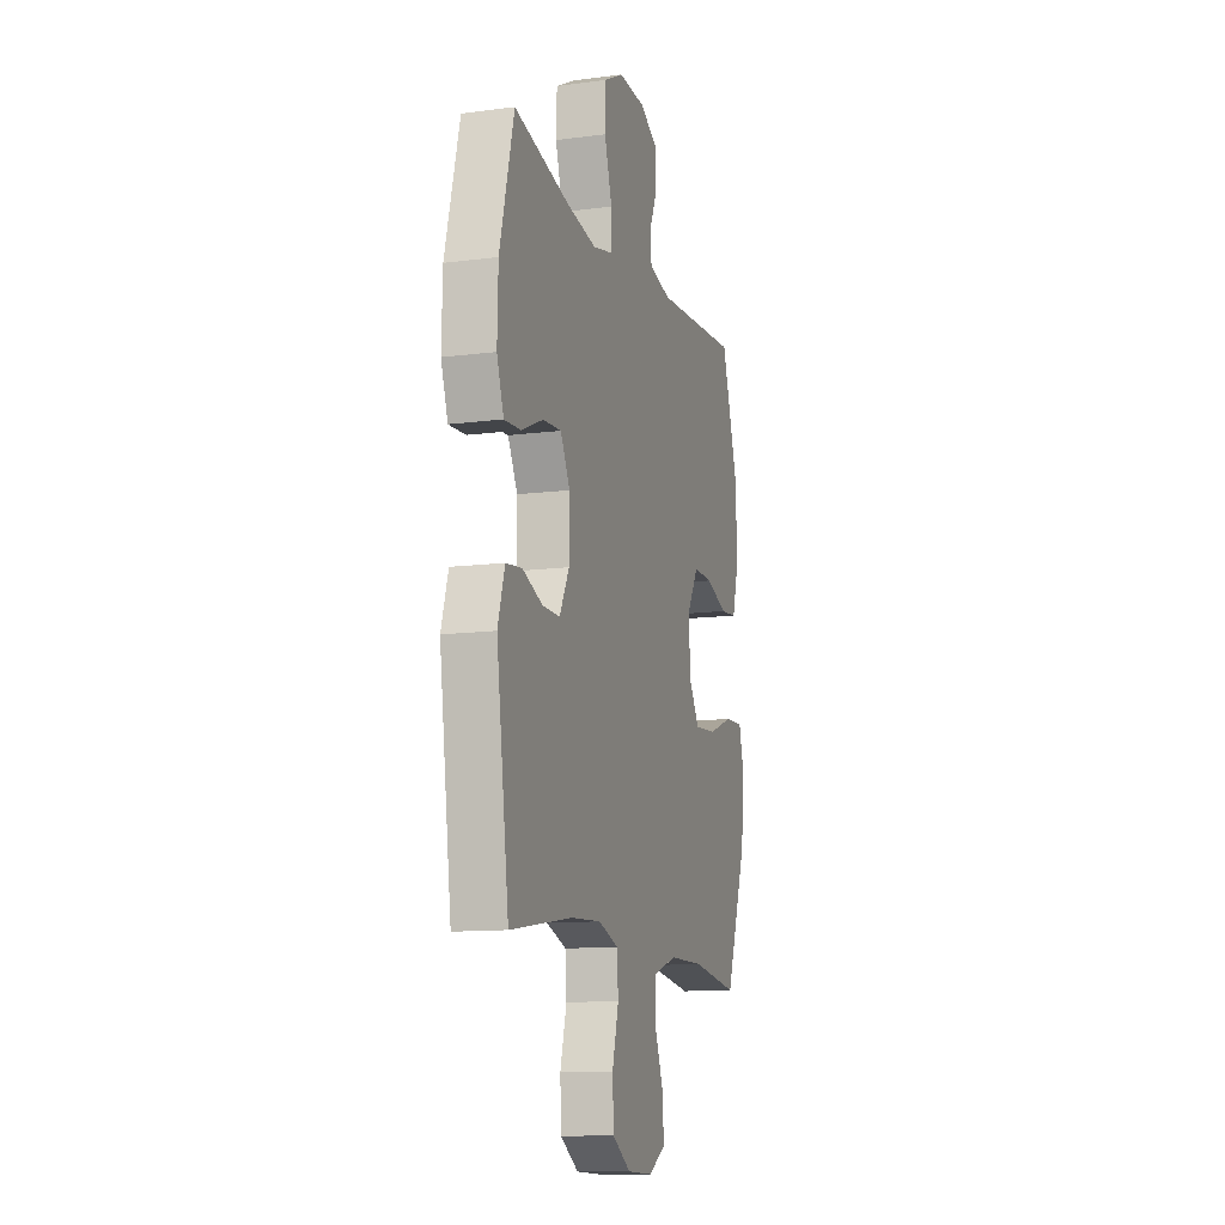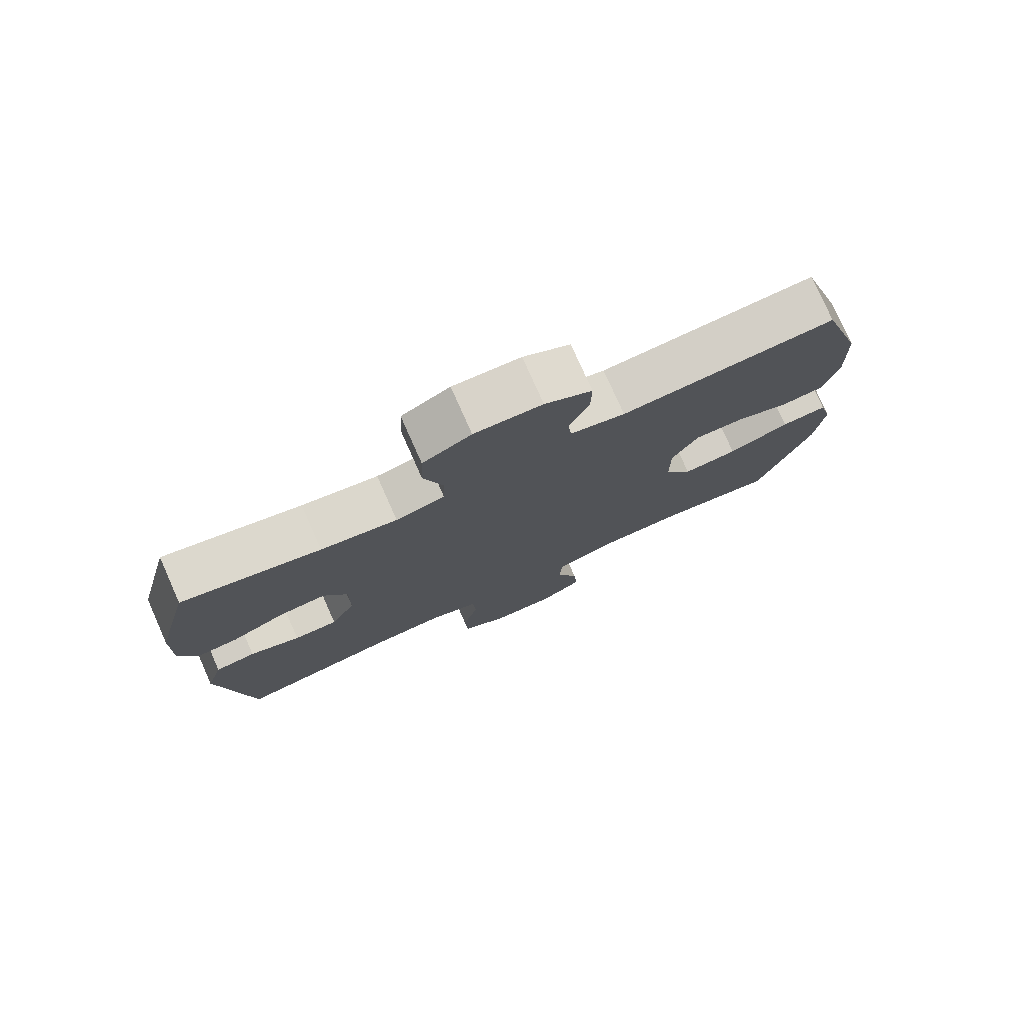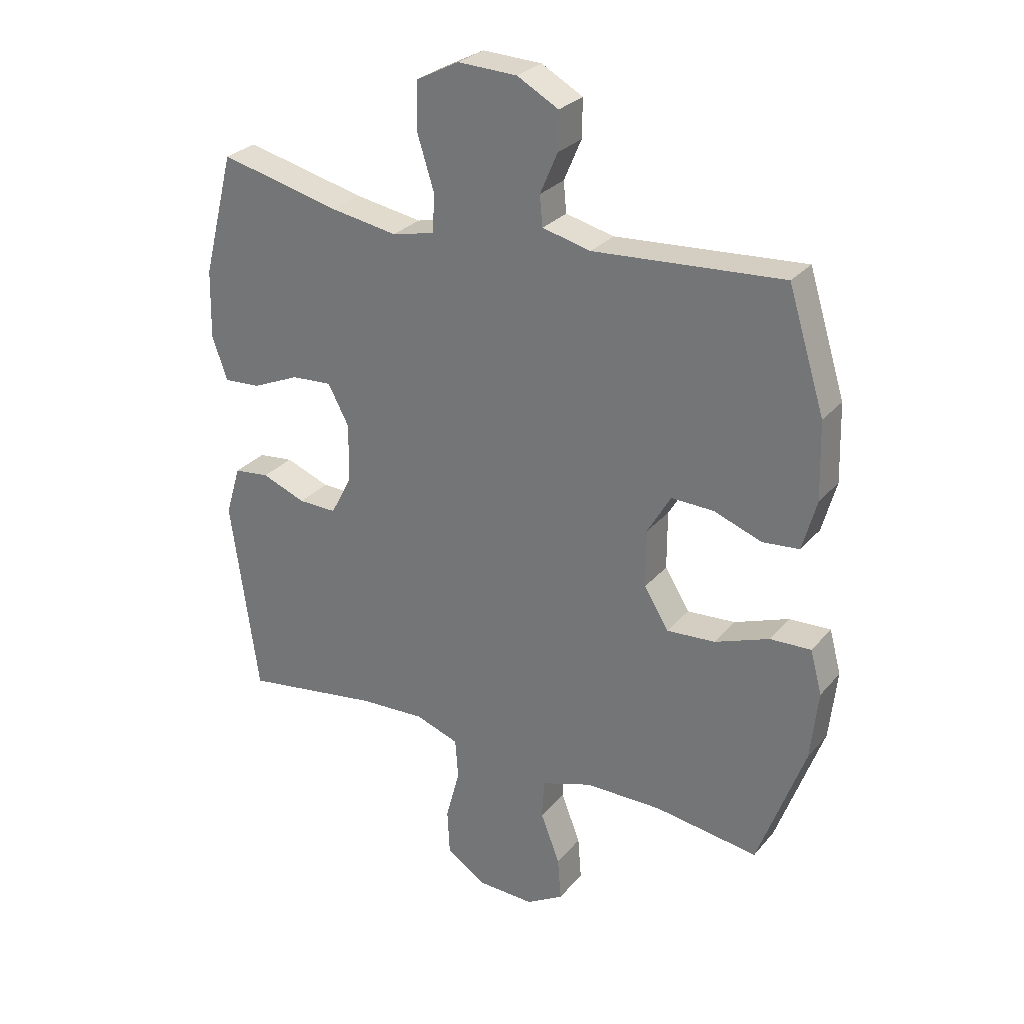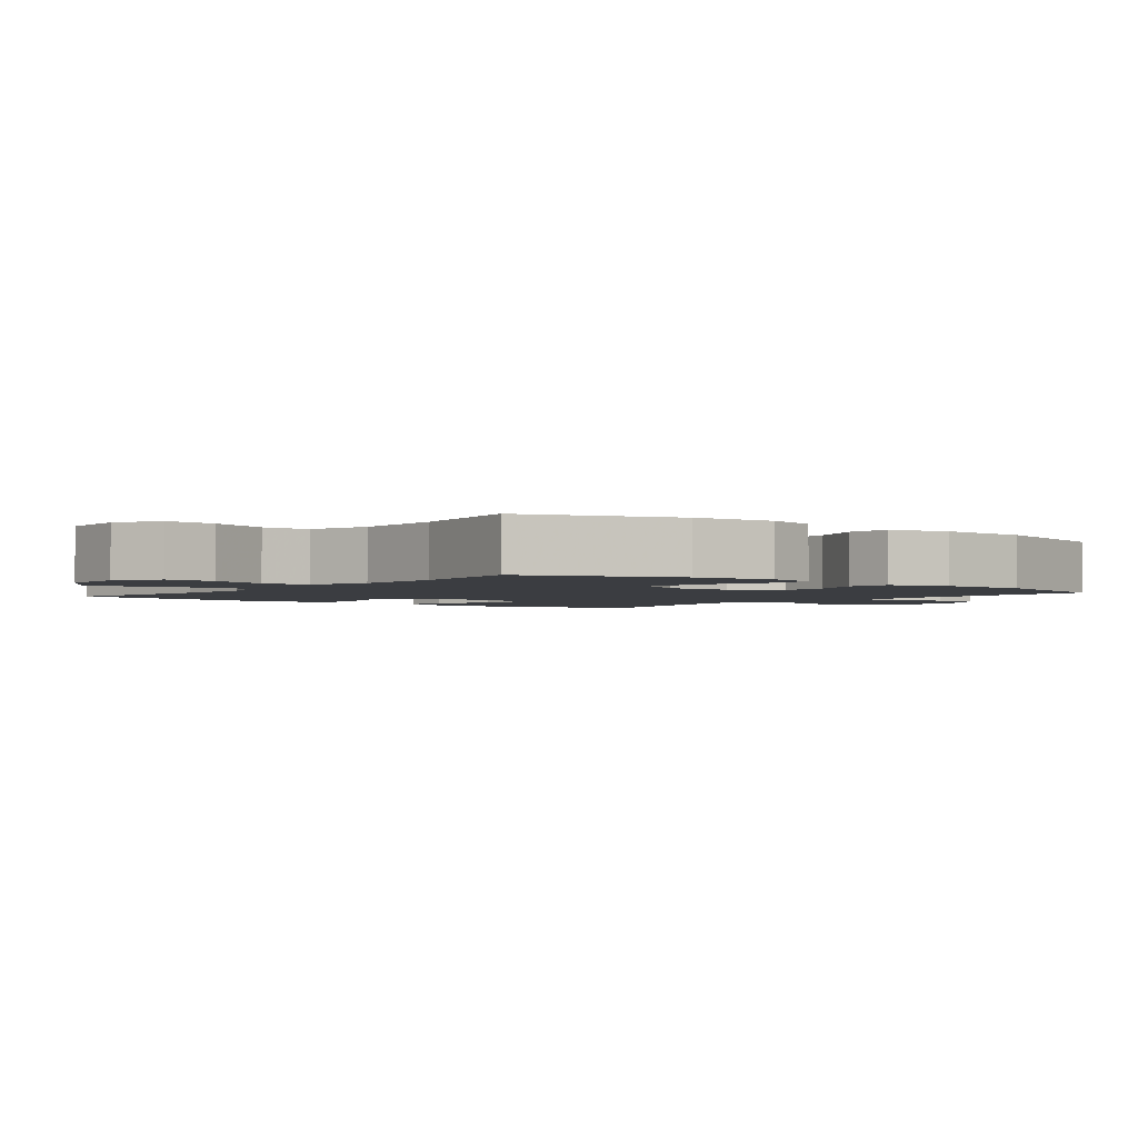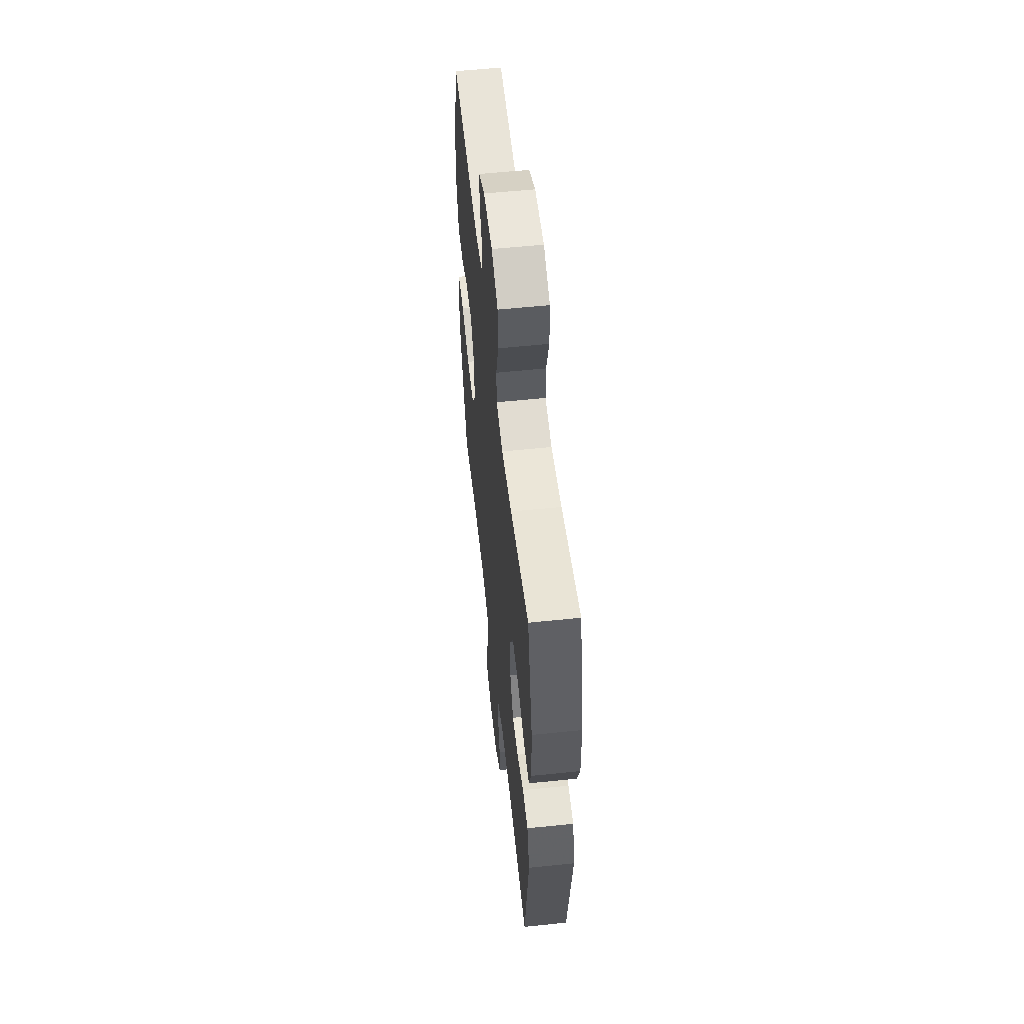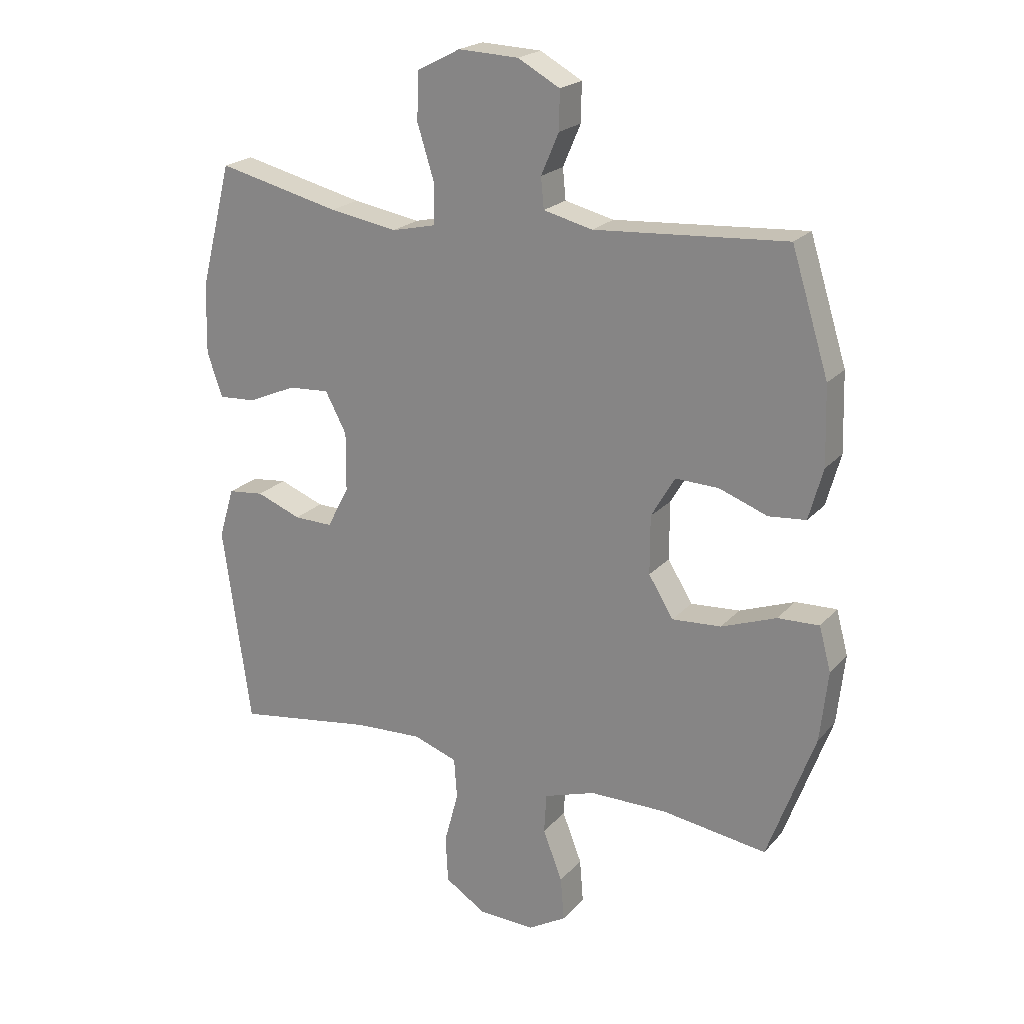
<metadata>
{"format":"obj","ext":"obj","renderer":"f3d","projection":"perspective","resolution":1024,"background":"white","views":[{"elev":-12.1,"azim":107.1,"up":"+Z"},{"elev":77.6,"azim":156.0,"up":"+Z"},{"elev":28.2,"azim":-148.4,"up":"+Z"},{"elev":-2.4,"azim":-128.2,"up":"+Y"},{"elev":56.5,"azim":83.8,"up":"+Z"},{"elev":21.5,"azim":-150.6,"up":"+Z"}]}
</metadata>
<code>
v -0.5 0.07 0.5
v -0.176 0.07 0.477
v -0.093 0.07 0.497
v -0.088 0.07 0.549
v -0.118 0.07 0.619
v -0.119 0.07 0.684
v -0.048 0.07 0.723
v 0.054 0.07 0.727
v 0.127 0.07 0.689
v 0.13 0.07 0.609
v 0.101 0.07 0.516
v 0.103 0.07 0.449
v 0.177 0.07 0.432
v 0.292 0.07 0.451
v 0.5 0.07 0.5
v 0.554 0.07 0.289
v 0.557 0.07 0.171
v 0.531 0.07 0.096
v 0.468 0.07 0.1
v 0.386 0.07 0.136
v 0.316 0.07 0.141
v 0.28 0.07 0.073
v 0.281 0.07 -0.027
v 0.318 0.07 -0.098
v 0.384 0.07 -0.097
v 0.46 0.07 -0.068
v 0.521 0.07 -0.075
v 0.547 0.07 -0.161
v 0.5 0.07 -0.5
v 0.265 0.07 -0.464
v 0.151 0.07 -0.458
v 0.076 0.07 -0.484
v 0.071 0.07 -0.553
v 0.095 0.07 -0.643
v 0.091 0.07 -0.723
v 0.022 0.07 -0.767
v -0.075 0.07 -0.77
v -0.139 0.07 -0.732
v -0.133 0.07 -0.658
v -0.1 0.07 -0.573
v -0.104 0.07 -0.505
v -0.191 0.07 -0.476
v -0.323 0.07 -0.475
v -0.5 0.07 -0.5
v -0.58 0.07 -0.28
v -0.593 0.07 -0.161
v -0.573 0.07 -0.087
v -0.503 0.07 -0.09
v -0.41 0.07 -0.125
v -0.327 0.07 -0.131
v -0.285 0.07 -0.063
v -0.285 0.07 0.036
v -0.325 0.07 0.105
v -0.398 0.07 0.103
v -0.48 0.07 0.073
v -0.543 0.07 0.079
v -0.567 0.07 0.166
v -0.563 0.07 0.298
v -0.5 0 0.5
v -0.176 0 0.477
v -0.093 0 0.497
v -0.088 0 0.549
v -0.118 0 0.619
v -0.119 0 0.684
v -0.048 0 0.723
v 0.054 0 0.727
v 0.127 0 0.689
v 0.13 0 0.609
v 0.101 0 0.516
v 0.103 0 0.449
v 0.177 0 0.432
v 0.292 0 0.451
v 0.5 0 0.5
v 0.554 0 0.289
v 0.557 0 0.171
v 0.531 0 0.096
v 0.468 0 0.1
v 0.386 0 0.136
v 0.316 0 0.141
v 0.28 0 0.073
v 0.281 0 -0.027
v 0.318 0 -0.098
v 0.384 0 -0.097
v 0.46 0 -0.068
v 0.521 0 -0.075
v 0.547 0 -0.161
v 0.5 0 -0.5
v 0.265 0 -0.464
v 0.151 0 -0.458
v 0.076 0 -0.484
v 0.071 0 -0.553
v 0.095 0 -0.643
v 0.091 0 -0.723
v 0.022 0 -0.767
v -0.075 0 -0.77
v -0.139 0 -0.732
v -0.133 0 -0.658
v -0.1 0 -0.573
v -0.104 0 -0.505
v -0.191 0 -0.476
v -0.323 0 -0.475
v -0.5 0 -0.5
v -0.58 0 -0.28
v -0.593 0 -0.161
v -0.573 0 -0.087
v -0.503 0 -0.09
v -0.41 0 -0.125
v -0.327 0 -0.131
v -0.285 0 -0.063
v -0.285 0 0.036
v -0.325 0 0.105
v -0.398 0 0.103
v -0.48 0 0.073
v -0.543 0 0.079
v -0.567 0 0.166
v -0.563 0 0.298
f 58 1 2
f 57 58 2
f 56 57 2
f 55 56 2
f 54 55 2
f 53 54 2 3
f 52 53 3
f 51 52 3
f 47 48 49
f 46 47 49
f 45 46 49
f 44 45 49
f 43 44 49
f 42 43 49 50
f 41 42 50 51
f 38 39 40
f 37 38 40
f 36 37 40
f 35 36 40
f 34 35 40
f 33 34 40
f 32 33 40 41
f 41 51 3
f 32 41 3
f 31 32 3
f 28 29 30
f 27 28 30
f 26 27 30
f 25 26 30
f 24 25 30 31
f 18 19 20
f 17 18 20
f 16 17 20
f 15 16 20
f 14 15 20
f 13 14 20 21
f 12 13 21 22
f 9 10 11
f 8 9 11
f 7 8 11
f 6 7 11
f 5 6 11
f 4 5 11
f 4 11 12
f 31 3 4
f 24 31 4
f 23 24 4
f 4 12 22 23
f 60 59 116
f 60 116 115
f 60 115 114
f 60 114 113
f 60 113 112
f 61 60 112 111
f 61 111 110
f 61 110 109
f 107 106 105
f 107 105 104
f 107 104 103
f 107 103 102
f 107 102 101
f 108 107 101 100
f 109 108 100 99
f 98 97 96
f 98 96 95
f 98 95 94
f 98 94 93
f 98 93 92
f 98 92 91
f 99 98 91 90
f 61 109 99
f 61 99 90
f 61 90 89
f 88 87 86
f 88 86 85
f 88 85 84
f 88 84 83
f 89 88 83 82
f 78 77 76
f 78 76 75
f 78 75 74
f 78 74 73
f 78 73 72
f 79 78 72 71
f 80 79 71 70
f 69 68 67
f 69 67 66
f 69 66 65
f 69 65 64
f 69 64 63
f 69 63 62
f 70 69 62
f 62 61 89
f 62 89 82
f 62 82 81
f 81 80 70 62
f 1 59 60 2
f 2 60 61 3
f 3 61 62 4
f 4 62 63 5
f 5 63 64 6
f 6 64 65 7
f 7 65 66 8
f 8 66 67 9
f 9 67 68 10
f 10 68 69 11
f 11 69 70 12
f 12 70 71 13
f 13 71 72 14
f 14 72 73 15
f 15 73 74 16
f 16 74 75 17
f 17 75 76 18
f 18 76 77 19
f 19 77 78 20
f 20 78 79 21
f 21 79 80 22
f 22 80 81 23
f 23 81 82 24
f 24 82 83 25
f 25 83 84 26
f 26 84 85 27
f 27 85 86 28
f 28 86 87 29
f 29 87 88 30
f 30 88 89 31
f 31 89 90 32
f 32 90 91 33
f 33 91 92 34
f 34 92 93 35
f 35 93 94 36
f 36 94 95 37
f 37 95 96 38
f 38 96 97 39
f 39 97 98 40
f 40 98 99 41
f 41 99 100 42
f 42 100 101 43
f 43 101 102 44
f 44 102 103 45
f 45 103 104 46
f 46 104 105 47
f 47 105 106 48
f 48 106 107 49
f 49 107 108 50
f 50 108 109 51
f 51 109 110 52
f 52 110 111 53
f 53 111 112 54
f 54 112 113 55
f 55 113 114 56
f 56 114 115 57
f 57 115 116 58
f 58 116 59 1

</code>
